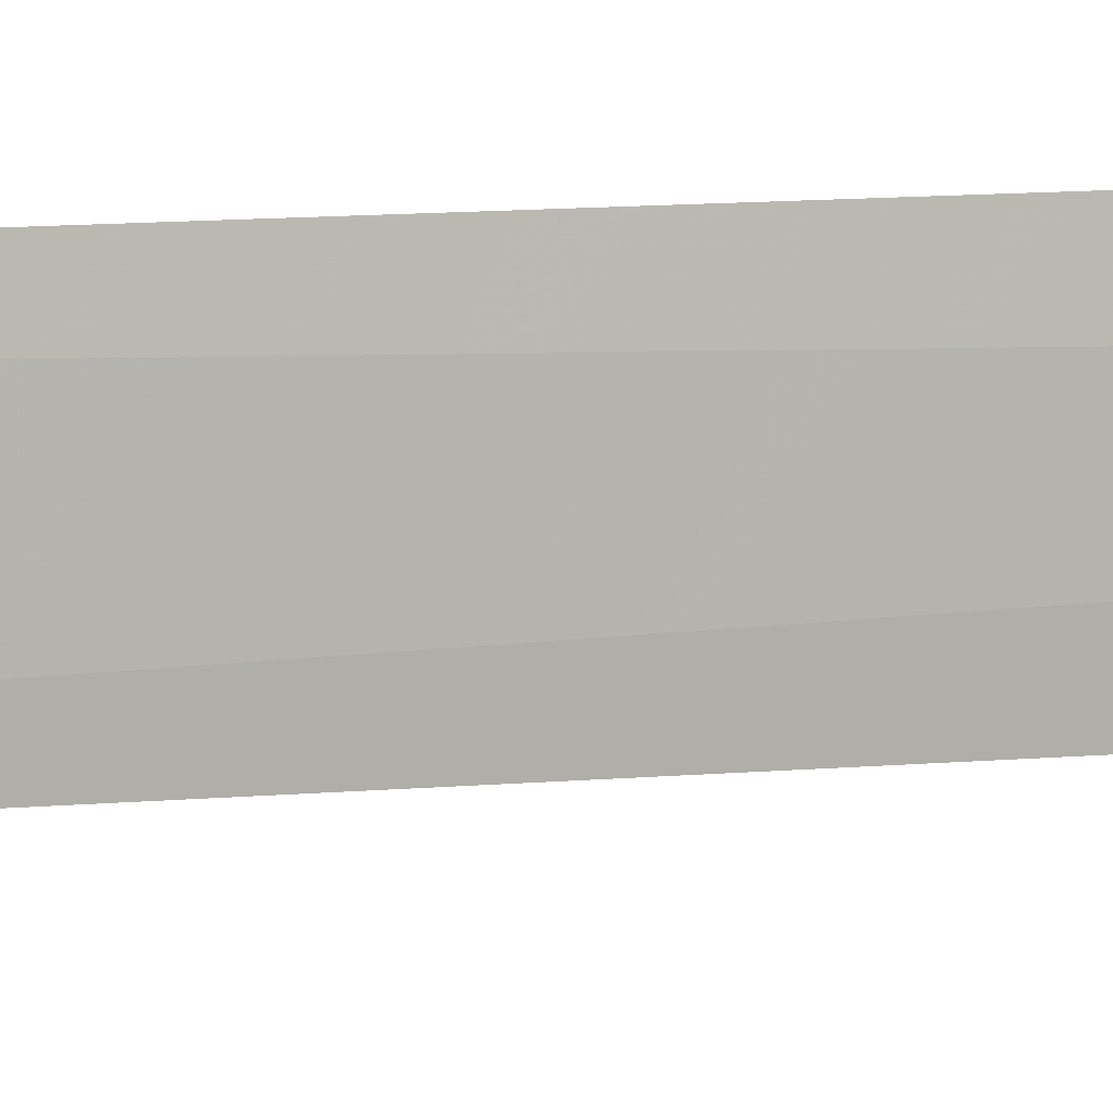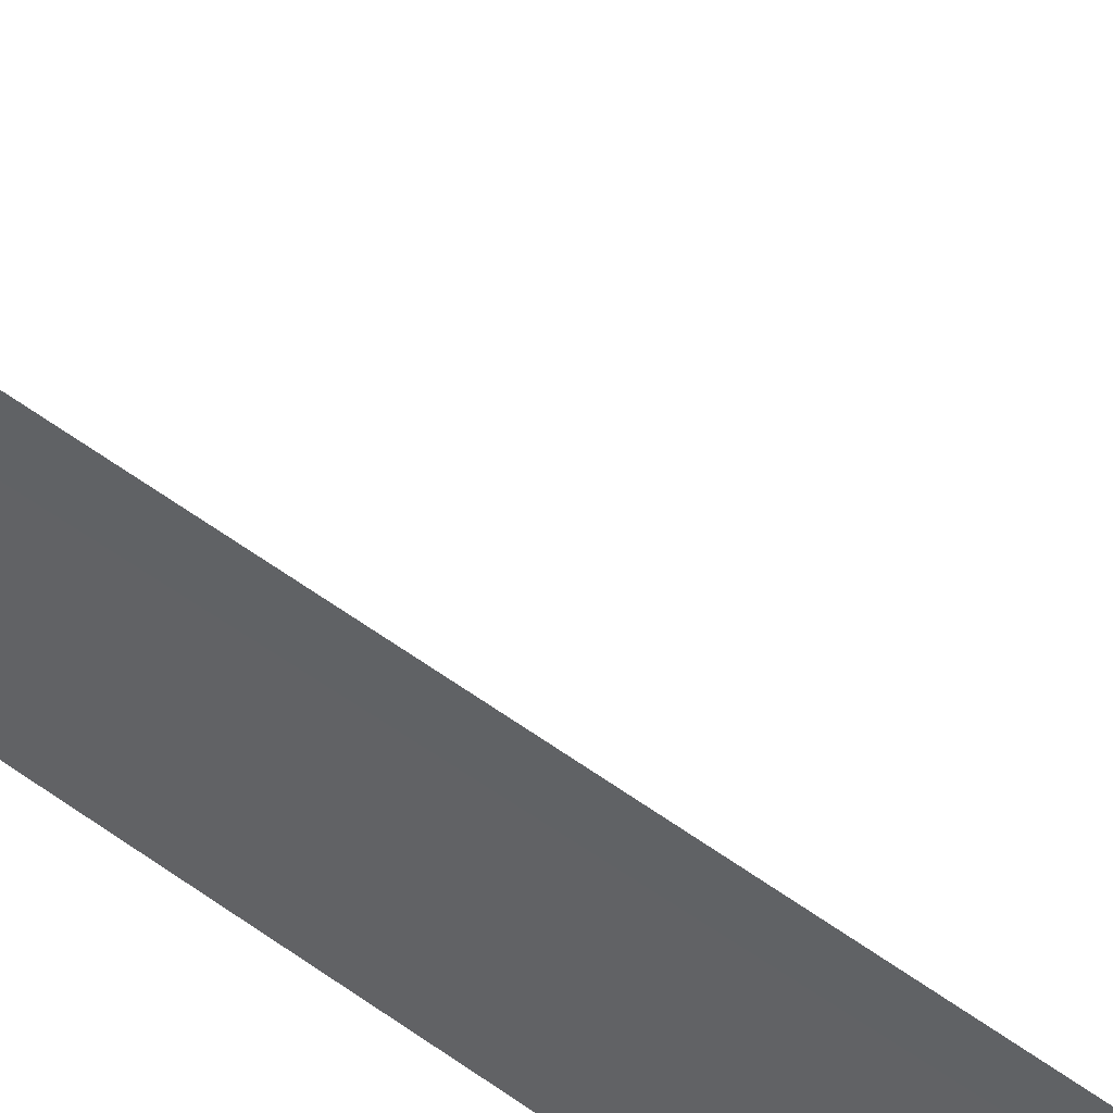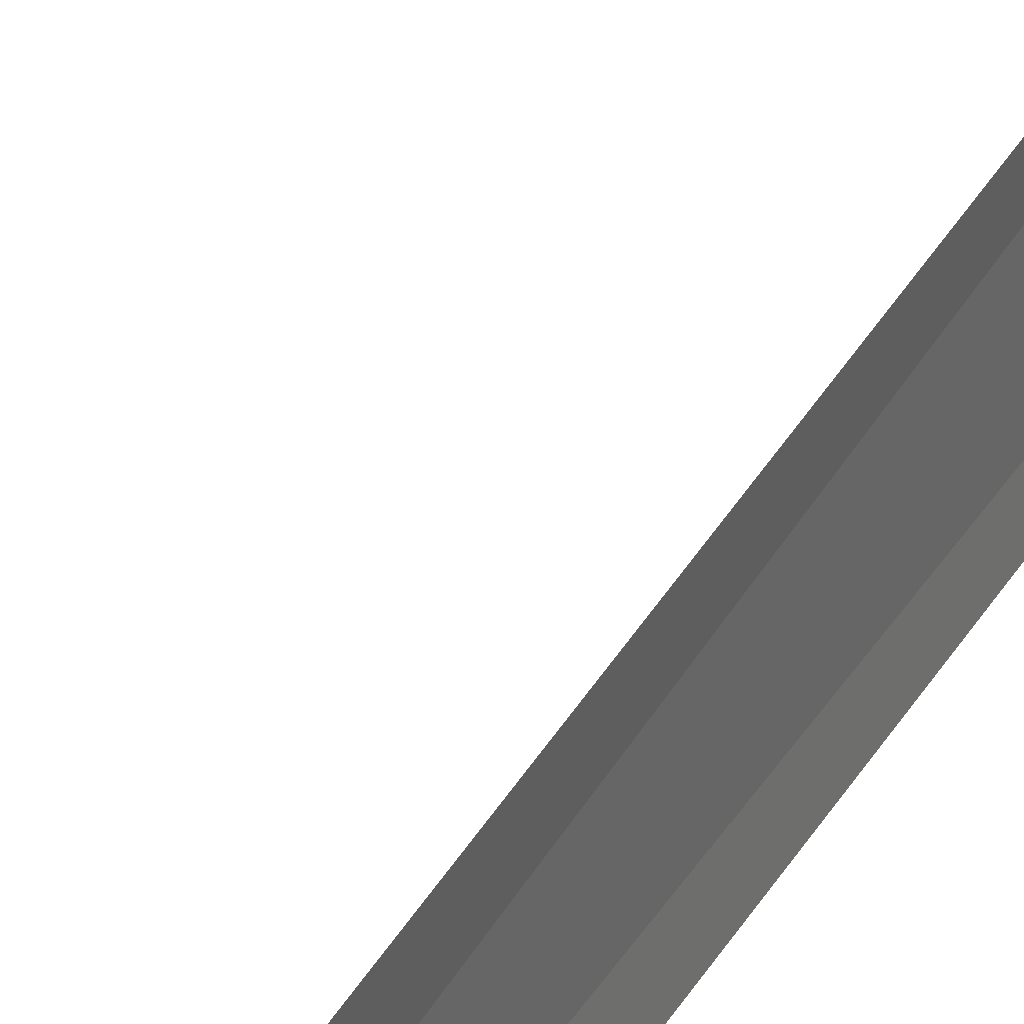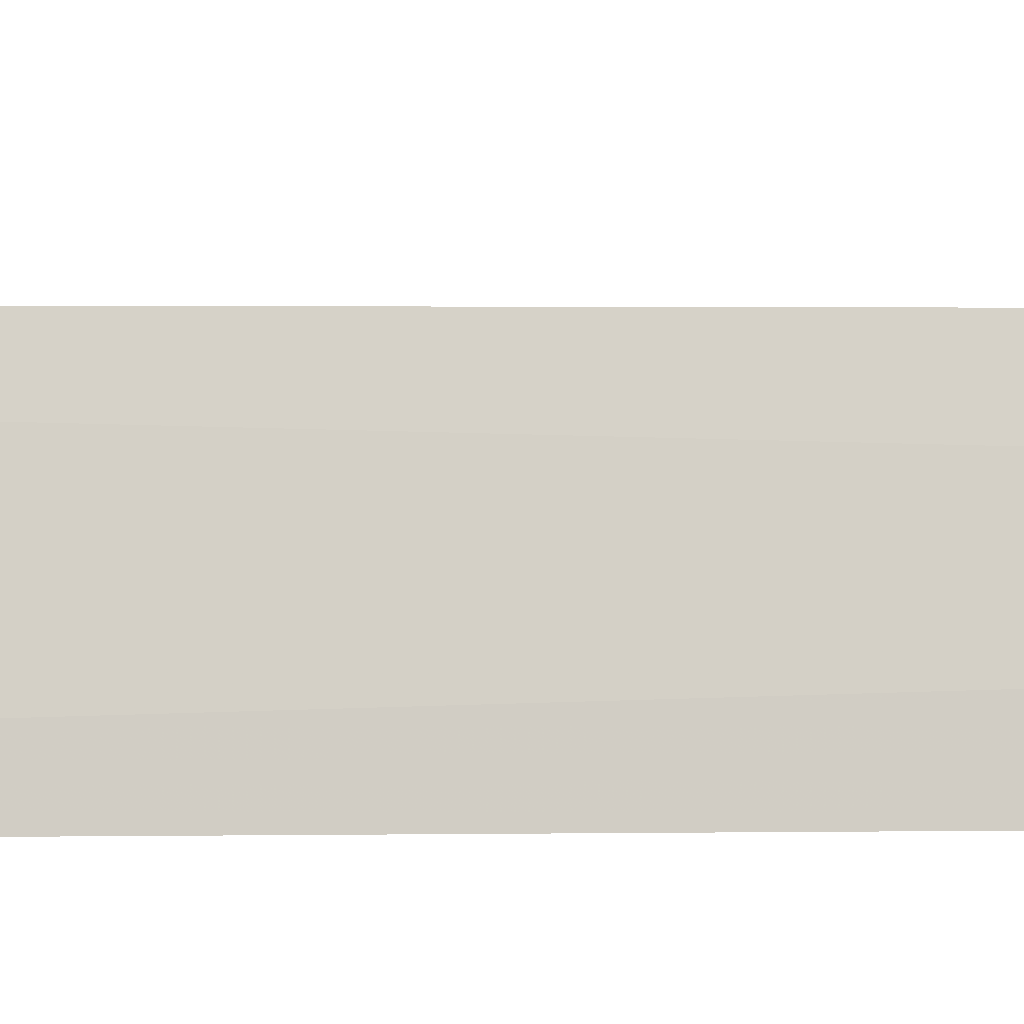
<metadata>
{"format":"obj","ext":"obj","renderer":"f3d","projection":"perspective","resolution":1024,"background":"white","views":[{"elev":9.1,"azim":-104.8,"up":"+Y"},{"elev":50.0,"azim":130.0,"up":"+Y"},{"elev":37.1,"azim":25.8,"up":"+Y"},{"elev":-9.7,"azim":-89.3,"up":"+Y"}]}
</metadata>
<code>
v 16.91 -11.66 8
v 16.92 -11.48 8
v 16.41 -11.67 8.5
v 16.92 -11.84 8
v 16.92 -11.45 2.046e-15
v 16.92 -11.88 2.072e-15
f 1 5 2
f 1 6 5
f 1 4 6
f 1 2 3
f 1 3 4

</code>
